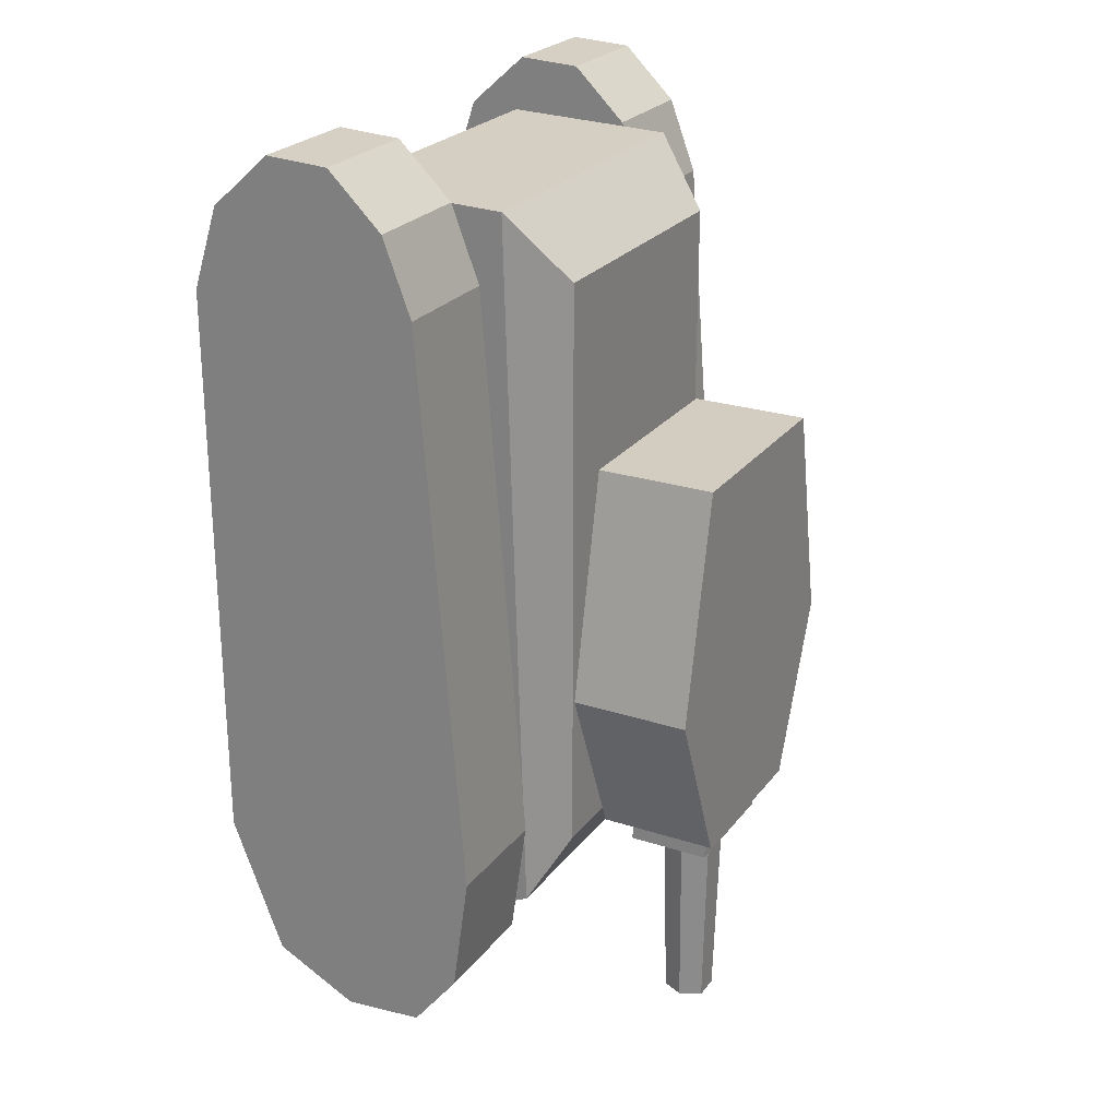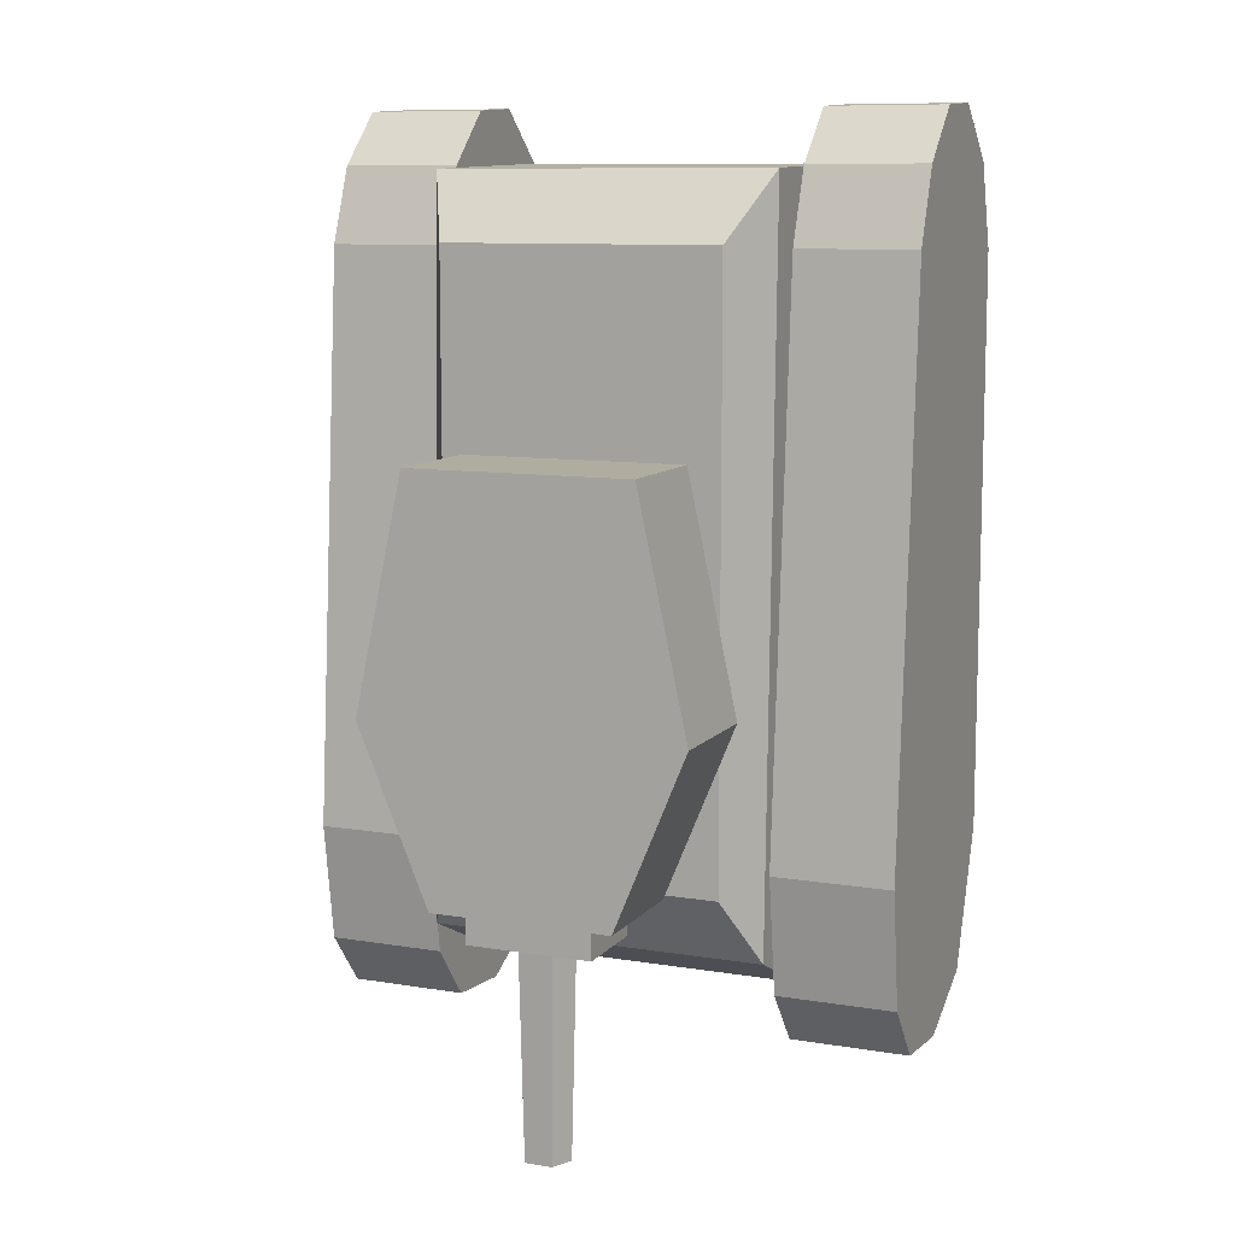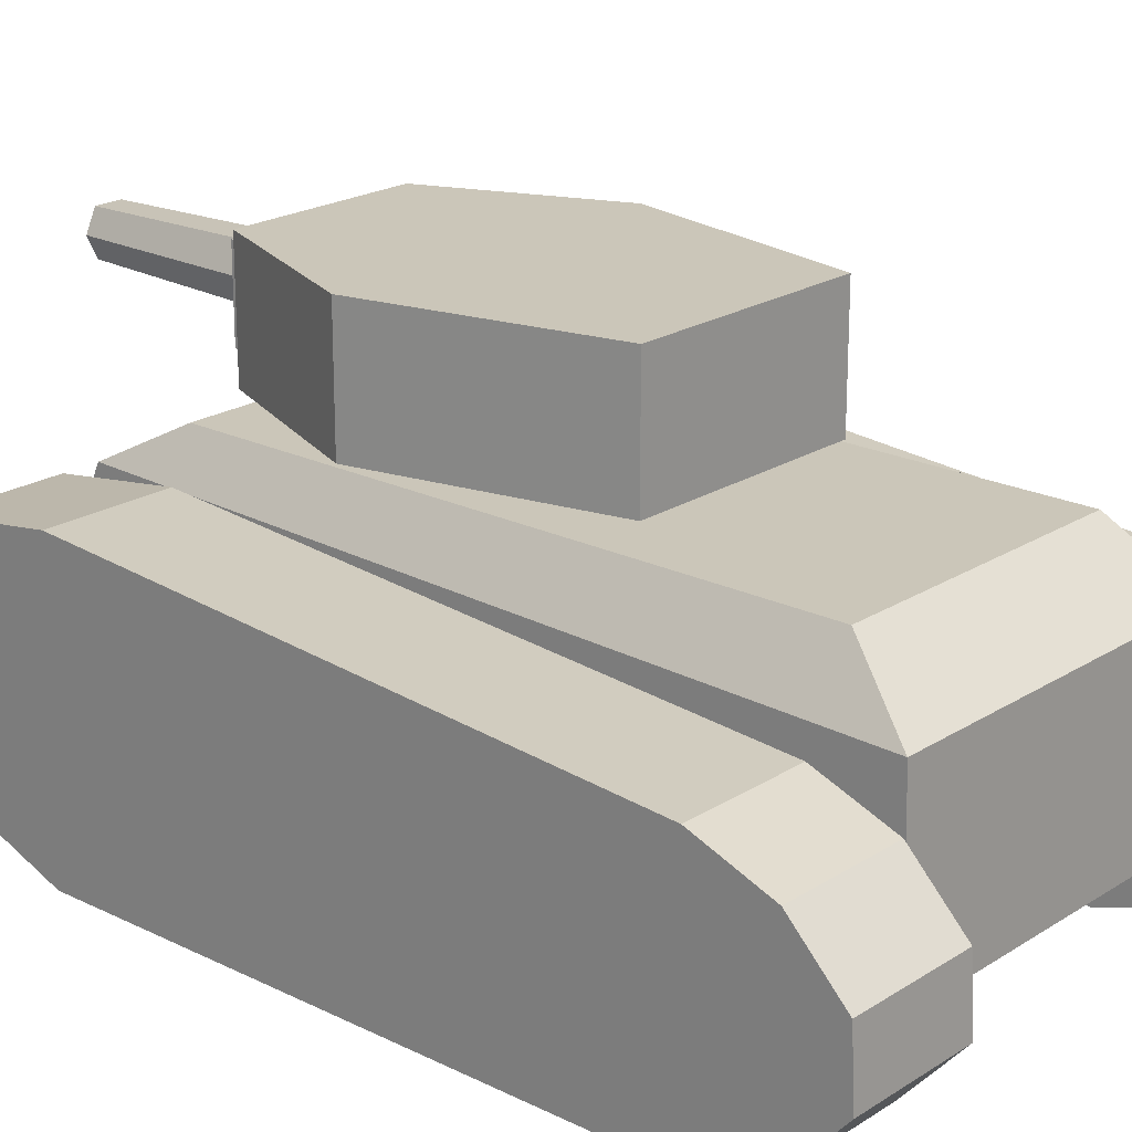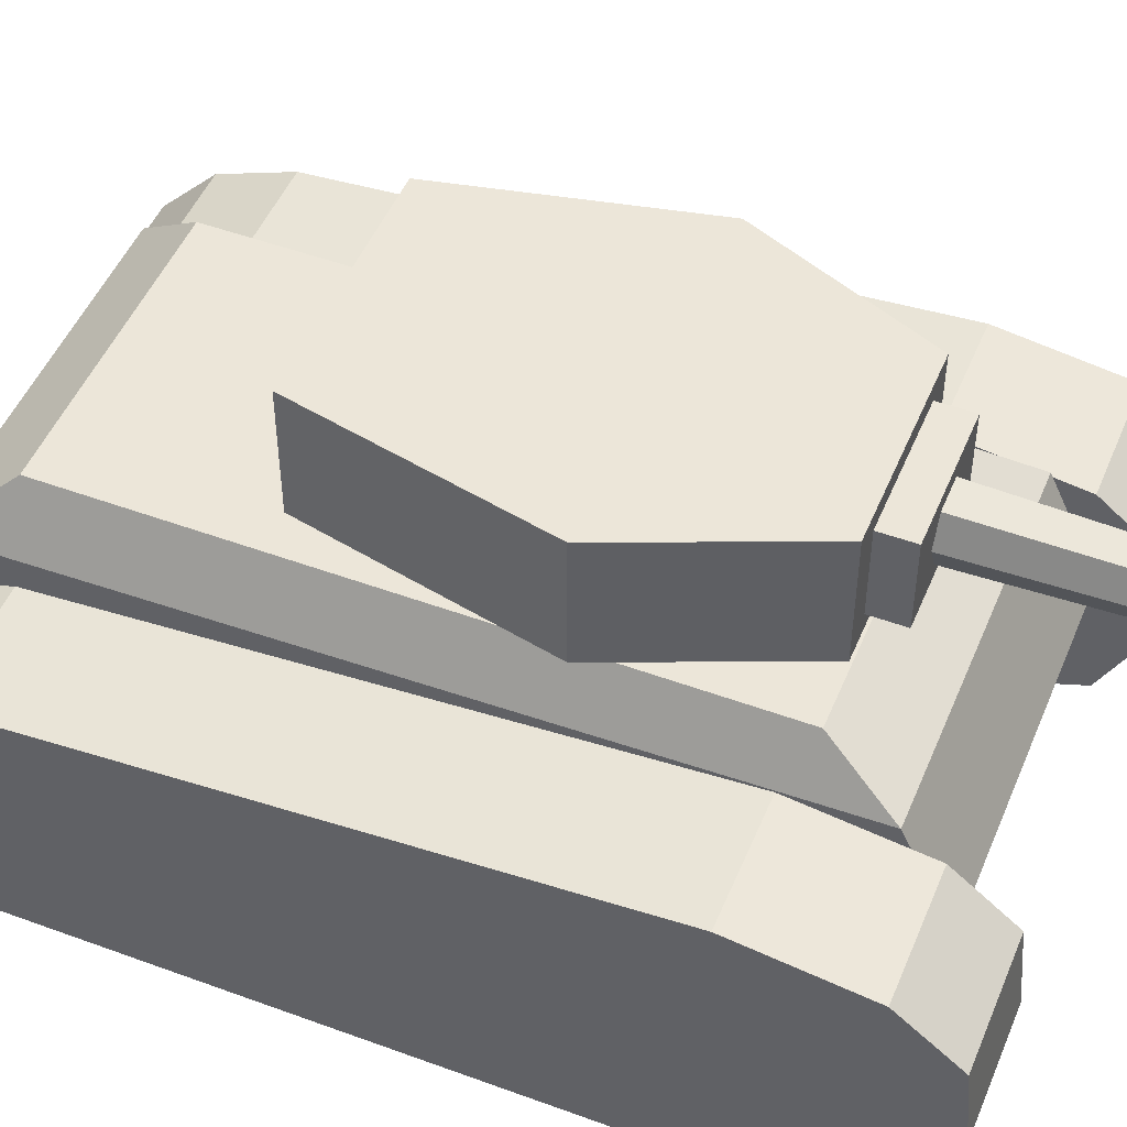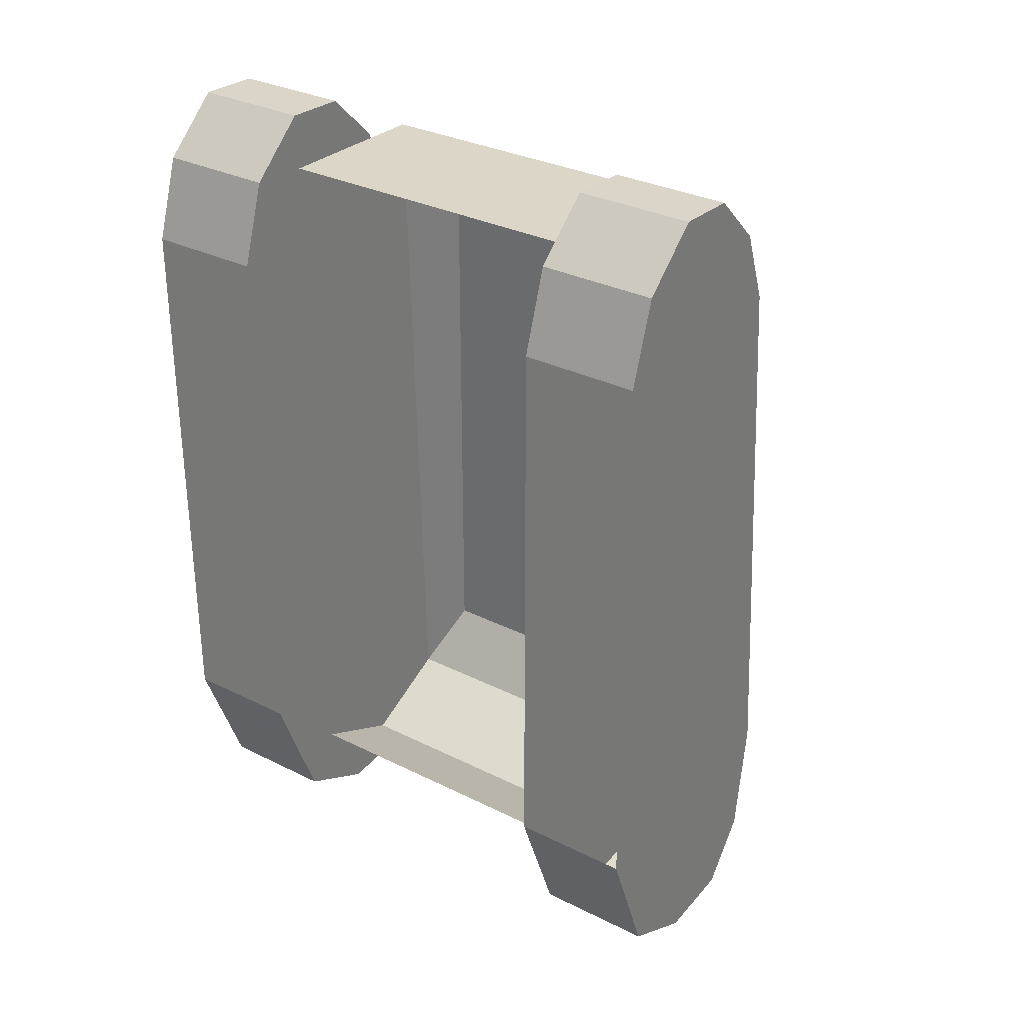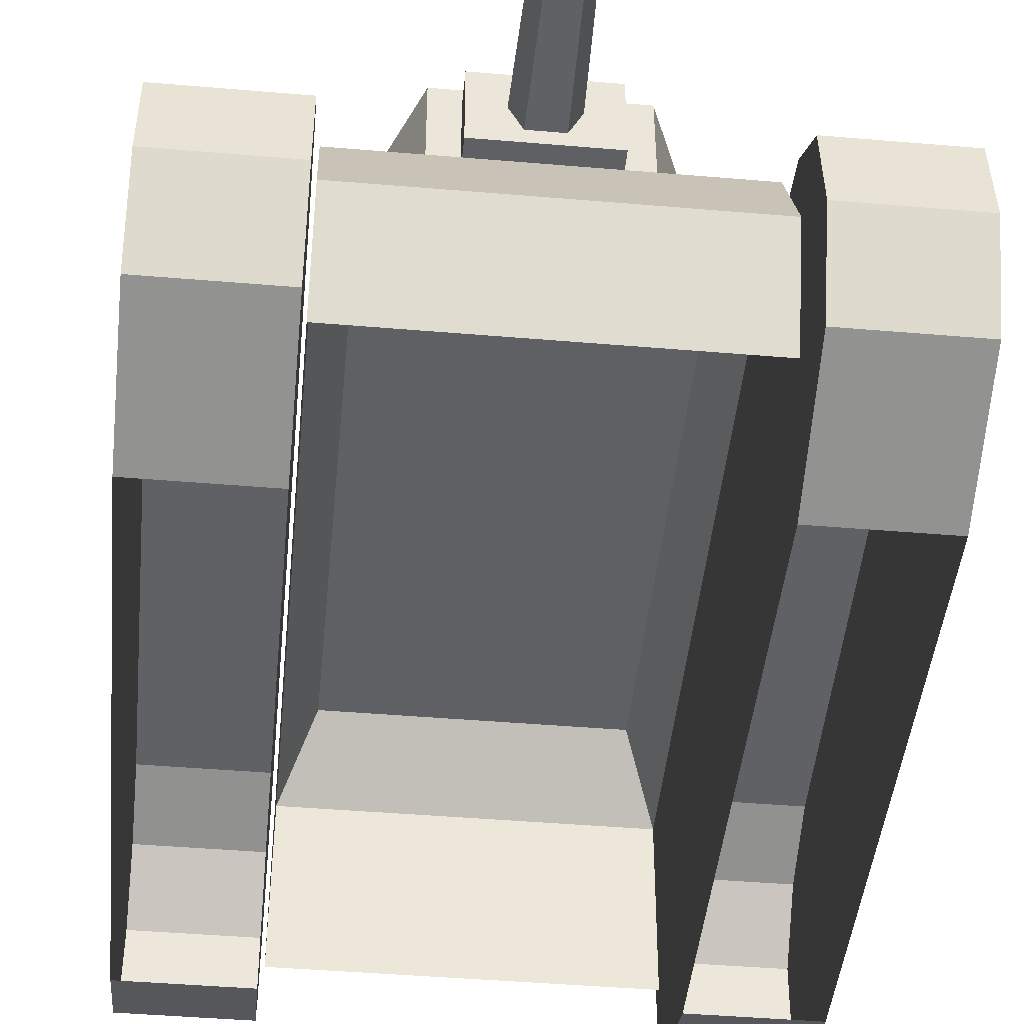
<metadata>
{"format":"obj","ext":"obj","renderer":"f3d","projection":"perspective","resolution":1024,"background":"white","views":[{"elev":24.5,"azim":-62.0,"up":"+Y"},{"elev":9.9,"azim":22.9,"up":"+Y"},{"elev":20.8,"azim":131.4,"up":"+Z"},{"elev":49.2,"azim":-67.8,"up":"+Z"},{"elev":31.4,"azim":-144.6,"up":"+Y"},{"elev":-45.2,"azim":-5.6,"up":"+Z"}]}
</metadata>
<code>
v 0.2623 0.2546 -0.003381
v 0.2623 -0.2546 -0.003381
v 0.2623 0.2588 0.204
v 0.2623 -0.2489 0.2438
v 0.2623 -0.3753 0.04297
v 0.2623 -0.3554 0.2286
v 0.2623 -0.4064 0.1878
v 0.2623 -0.4127 0.1161
v 0.2623 0.3281 0.02054
v 0.2623 0.3256 0.1788
v 0.2623 0.3756 0.07367
v 0.2623 0.3726 0.1307
v 0.1563 0.3726 0.1307
v 0.1563 0.3756 0.07367
v 0.1563 0.3256 0.1788
v 0.1563 0.3281 0.02054
v 0.1563 -0.4127 0.1161
v 0.1563 -0.4064 0.1878
v 0.1563 -0.3554 0.2286
v 0.1563 -0.3753 0.04297
v 0.1563 -0.2489 0.2438
v 0.1563 0.2588 0.204
v 0.1563 -0.2546 -0.003381
v 0.1563 0.2546 -0.003381
v -0.1511 0.327 0.06965
v 0.1511 0.327 0.06965
v 0.1511 -0.3252 0.06965
v -0.1511 -0.3252 0.06965
v -0.1511 0.3223 0.2236
v 0.1511 0.3223 0.2236
v 0.1511 -0.3252 0.2421
v -0.1511 -0.3252 0.2421
v -0.1233 0.2627 0.275
v -0.1233 -0.2656 0.275
v 0.1233 -0.2656 0.275
v 0.1233 0.2627 0.275
v -0.09893 0.09159 0.2871
v 0.09893 0.09159 0.2871
v 0.07959 -0.2658 0.2871
v -0.07959 -0.2658 0.2871
v 0.1429 -0.1128 0.2871
v -0.1429 -0.1128 0.2871
v -0.09893 0.09159 0.394
v -0.1429 -0.1128 0.394
v -0.07959 -0.2658 0.394
v 0.1429 -0.1128 0.394
v 0.09893 0.09159 0.394
v 0.07959 -0.2658 0.394
v 0.05529 -0.2633 0.3777
v -0.05529 -0.2633 0.3777
v -0.05529 -0.2633 0.3035
v 0.05529 -0.2633 0.3035
v 0.05529 -0.2943 0.3035
v -0.05529 -0.2943 0.3035
v -0.05529 -0.2943 0.3777
v 0.05529 -0.2943 0.3777
v 0.01511 -0.2787 0.3643
v -0.01511 -0.2787 0.3643
v -0.01511 -0.2787 0.3169
v 0.01511 -0.2787 0.3169
v 0.02653 -0.2787 0.3406
v -0.02653 -0.2787 0.3406
v -0.02144 -0.4794 0.3406
v -0.01221 -0.4794 0.3597
v -0.01221 -0.4794 0.3214
v 0.01221 -0.4794 0.3597
v 0.02144 -0.4794 0.3406
v 0.01221 -0.4794 0.3214
v -0.1549 0.2546 -0.003381
v -0.1549 -0.2546 -0.003381
v -0.1549 0.2588 0.204
v -0.1549 -0.2489 0.2438
v -0.1549 -0.3753 0.04297
v -0.1549 -0.3554 0.2286
v -0.1549 -0.4064 0.1878
v -0.1549 -0.4127 0.1161
v -0.1549 0.3281 0.02054
v -0.1549 0.3256 0.1788
v -0.1549 0.3756 0.07367
v -0.1549 0.3726 0.1307
v -0.261 0.3726 0.1307
v -0.261 0.3756 0.07367
v -0.261 0.3256 0.1788
v -0.261 0.3281 0.02054
v -0.261 -0.4127 0.1161
v -0.261 -0.4064 0.1878
v -0.261 -0.3554 0.2286
v -0.261 -0.3753 0.04297
v -0.261 -0.2489 0.2438
v -0.261 0.2588 0.204
v -0.261 -0.2546 -0.003381
v -0.261 0.2546 -0.003381
v 0.1511 0.3247 0.1466
v -0.1511 0.3247 0.1466
v 0.1511 -0.3665 0.1559
v -0.1511 -0.3665 0.1559
f 12 10 9
f 12 9 11
f 1 9 10
f 1 10 3
f 8 5 6
f 8 6 7
f 5 2 4
f 5 4 6
f 2 1 3
f 2 3 4
f 22 21 4
f 22 4 3
f 20 23 2
f 20 2 5
f 21 19 6
f 21 6 4
f 17 20 5
f 17 5 8
f 18 17 8
f 18 8 7
f 19 18 7
f 19 7 6
f 15 22 3
f 15 3 10
f 9 1 24
f 9 24 16
f 13 15 10
f 13 10 12
f 14 13 12
f 14 12 11
f 16 14 11
f 16 11 9
f 16 15 13
f 16 13 14
f 24 22 15
f 24 15 16
f 19 20 17
f 19 17 18
f 21 23 20
f 21 20 19
f 22 24 23
f 22 23 21
f 29 32 34
f 29 34 33
f 32 31 35
f 32 35 34
f 31 30 36
f 31 36 35
f 30 29 33
f 30 33 36
f 33 34 35
f 33 35 36
f 42 44 43
f 42 43 37
f 40 45 44
f 40 44 42
f 38 47 46
f 38 46 41
f 41 46 48
f 41 48 39
f 39 48 45
f 39 45 40
f 37 43 47
f 37 47 38
f 51 52 53
f 51 53 54
f 50 51 54
f 50 54 55
f 52 49 56
f 52 56 53
f 49 50 55
f 49 55 56
f 53 56 55
f 53 55 54
f 62 63 64
f 62 64 58
f 59 65 63
f 59 63 62
f 57 66 67
f 57 67 61
f 61 67 68
f 61 68 60
f 60 68 65
f 60 65 59
f 58 64 66
f 58 66 57
f 67 66 64
f 67 64 63
f 68 67 63
f 68 63 65
f 71 72 70
f 71 70 69
f 72 74 73
f 72 73 70
f 74 75 76
f 74 76 73
f 69 77 78
f 69 78 71
f 77 79 80
f 77 80 78
f 77 84 82
f 77 82 79
f 79 82 81
f 79 81 80
f 80 81 83
f 80 83 78
f 69 92 84
f 69 84 77
f 78 83 90
f 78 90 71
f 74 87 86
f 74 86 75
f 75 86 85
f 75 85 76
f 76 85 88
f 76 88 73
f 72 89 87
f 72 87 74
f 73 88 91
f 73 91 70
f 71 90 89
f 71 89 72
f 91 89 90
f 91 90 92
f 88 87 89
f 88 89 91
f 85 86 87
f 85 87 88
f 83 84 92
f 83 92 90
f 81 82 84
f 81 84 83
f 44 45 48
f 44 48 46
f 43 44 46
f 43 46 47
f 25 94 93
f 25 93 26
f 94 29 30
f 94 30 93
f 26 93 95
f 26 95 27
f 93 30 31
f 93 31 95
f 27 95 96
f 27 96 28
f 95 31 32
f 95 32 96
f 28 96 94
f 28 94 25
f 96 32 29
f 96 29 94

</code>
